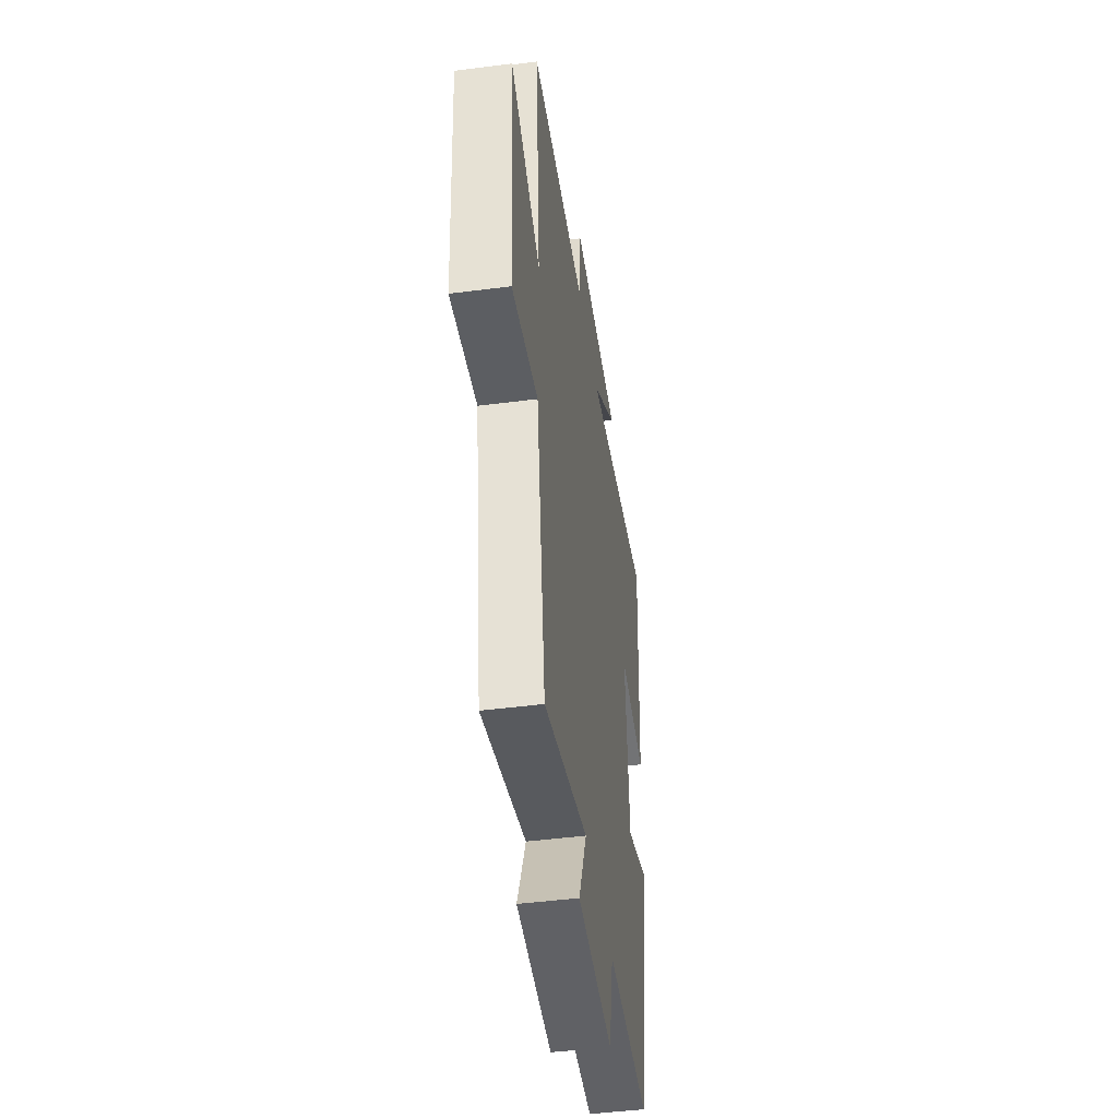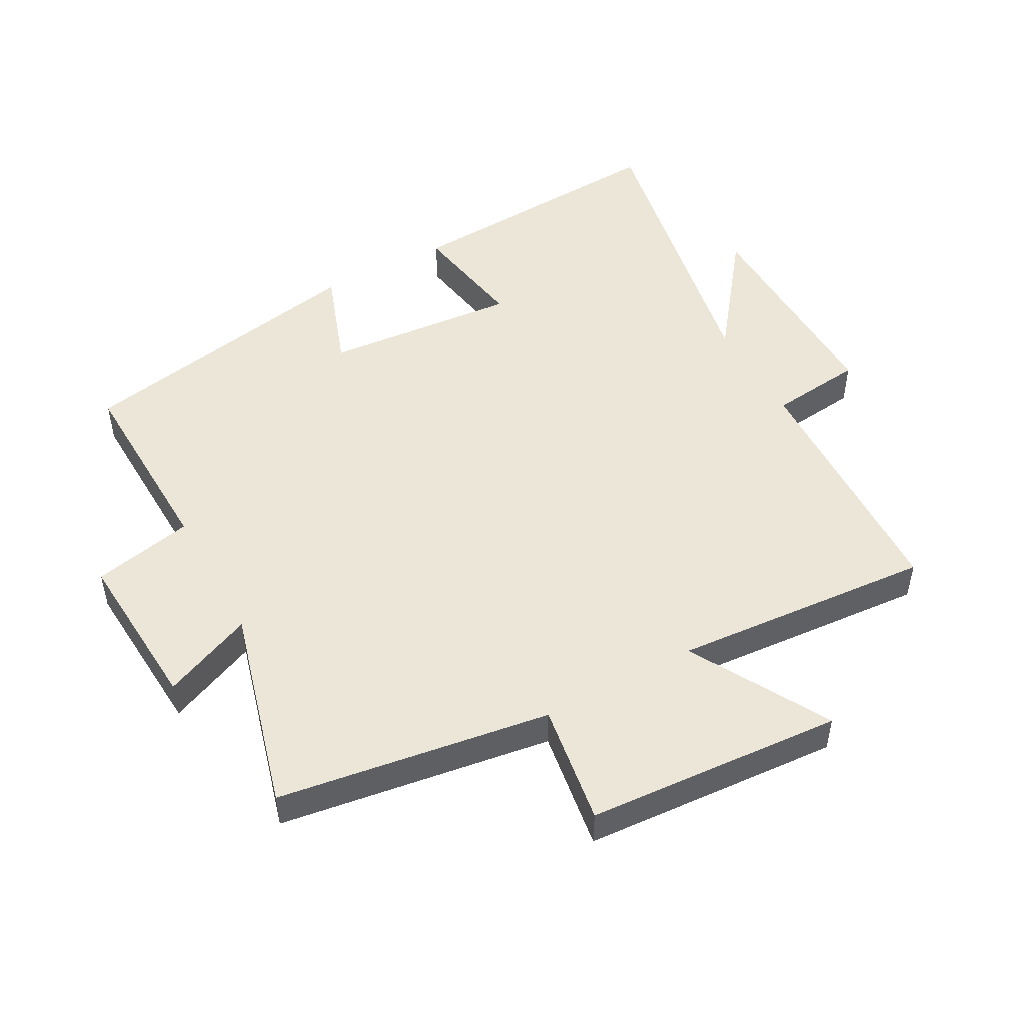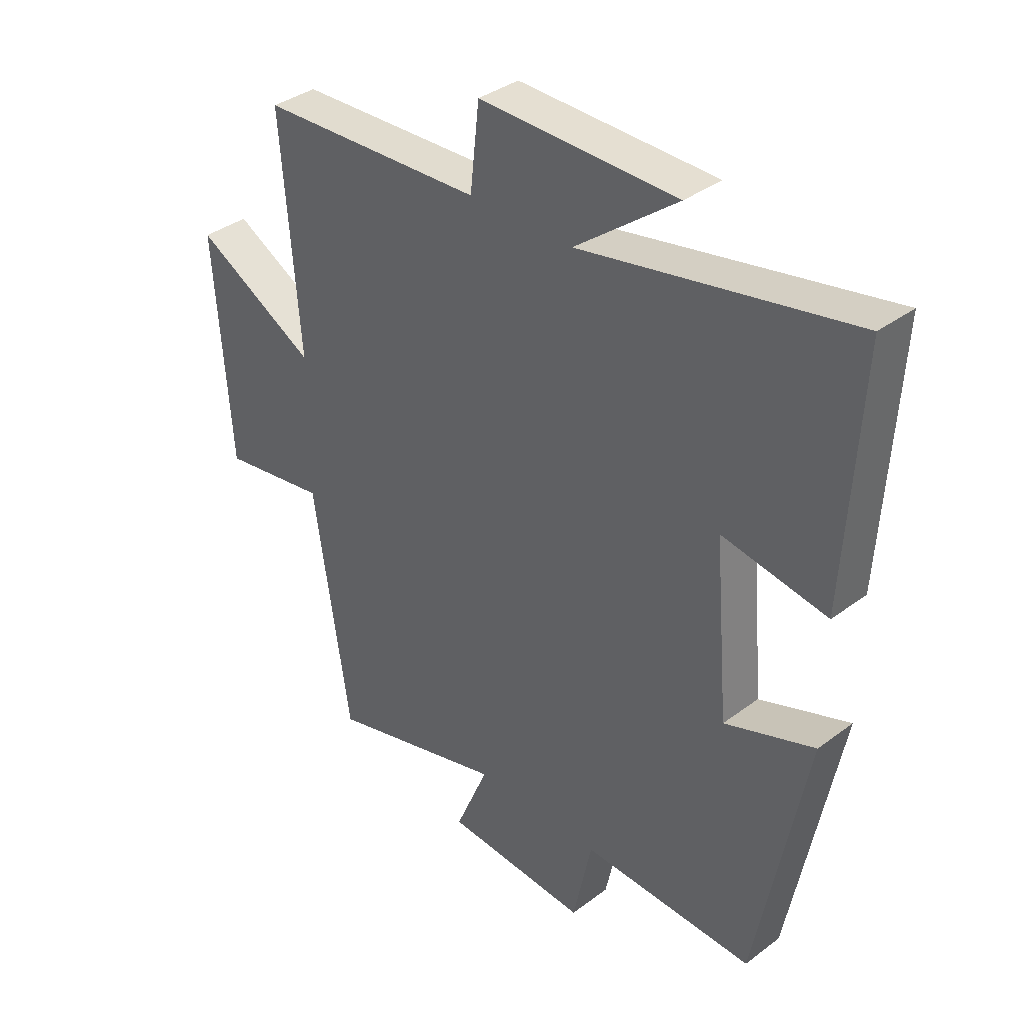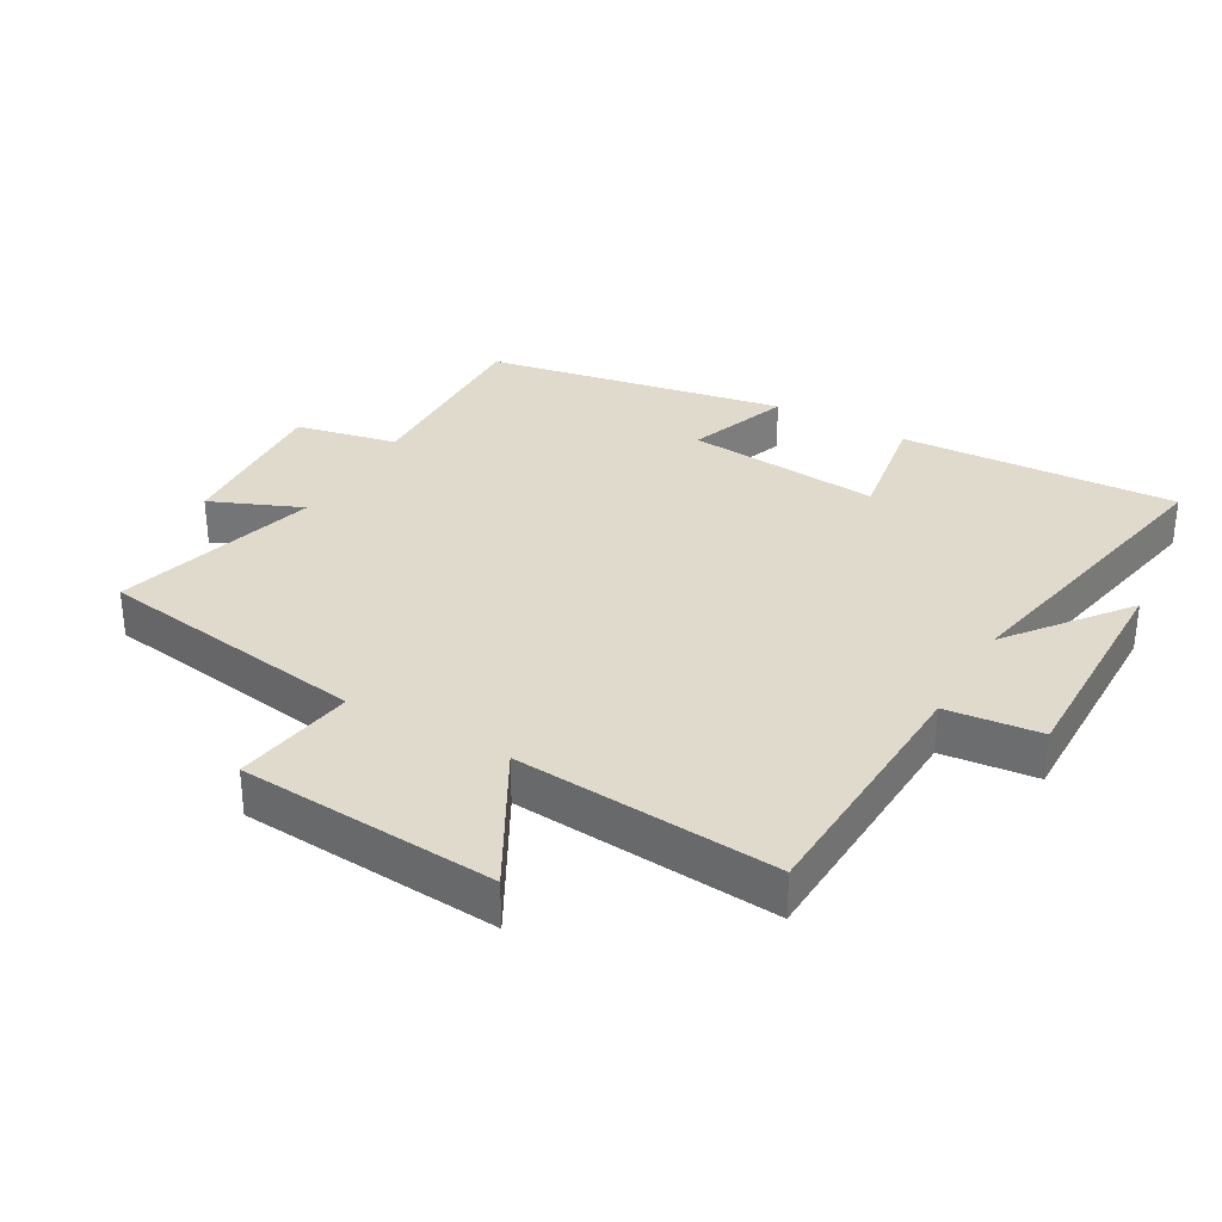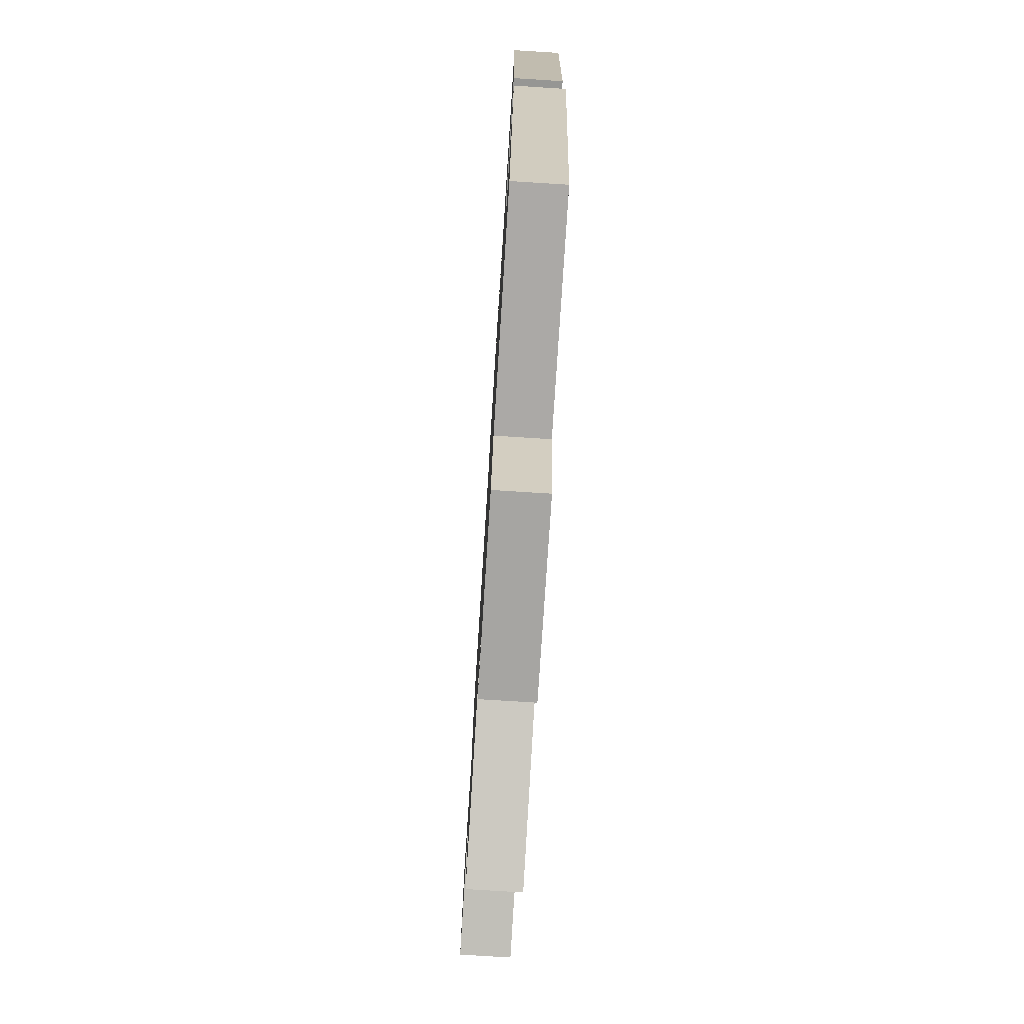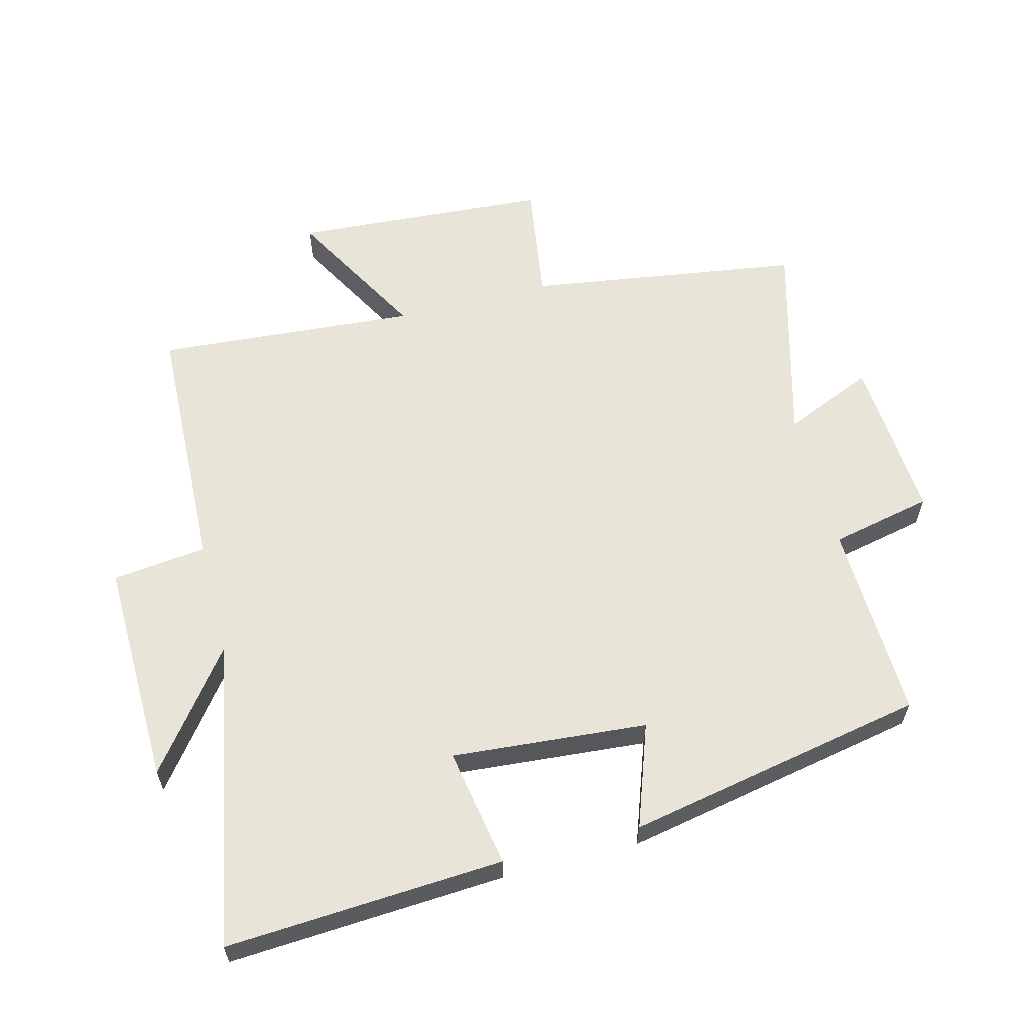
<metadata>
{"format":"obj","ext":"obj","renderer":"f3d","projection":"perspective","resolution":1024,"background":"white","views":[{"elev":-46.5,"azim":-81.6,"up":"+Z"},{"elev":49.4,"azim":-118.9,"up":"+Y"},{"elev":36.5,"azim":45.8,"up":"+Z"},{"elev":32.5,"azim":-60.2,"up":"+Y"},{"elev":-77.3,"azim":86.4,"up":"+Z"},{"elev":60.3,"azim":75.3,"up":"+Y"}]}
</metadata>
<code>
v 0.524 0.07 0.592
v 0.5 0.07 0.165
v 0.316 0.07 0.196
v 0.342 0.07 -0.104
v 0.5 0.07 -0.047
v 0.413 0.07 -0.509
v 0.108 0.07 -0.5
v 0.075 0.07 -0.656
v -0.179 0.07 -0.64
v -0.12 0.07 -0.5
v -0.436 0.07 -0.587
v -0.5 0.07 -0.166
v -0.687 0.07 -0.195
v -0.715 0.07 0.201
v -0.5 0.07 0.082
v -0.532 0.07 0.484
v -0.136 0.07 0.5
v -0.12 0.07 0.645
v 0.228 0.07 0.639
v 0.048 0.07 0.5
v 0.524 0 0.592
v 0.5 0 0.165
v 0.316 0 0.196
v 0.342 0 -0.104
v 0.5 0 -0.047
v 0.413 0 -0.509
v 0.108 0 -0.5
v 0.075 0 -0.656
v -0.179 0 -0.64
v -0.12 0 -0.5
v -0.436 0 -0.587
v -0.5 0 -0.166
v -0.687 0 -0.195
v -0.715 0 0.201
v -0.5 0 0.082
v -0.532 0 0.484
v -0.136 0 0.5
v -0.12 0 0.645
v 0.228 0 0.639
v 0.048 0 0.5
f 17 18 19 20
f 15 16 17 20
f 15 20 1
f 12 13 14 15
f 10 11 12 15
f 10 15 1
f 7 8 9 10
f 4 5 6 7
f 3 4 7 10
f 1 2 3
f 1 3 10
f 40 39 38 37
f 40 37 36 35
f 21 40 35
f 35 34 33 32
f 35 32 31 30
f 21 35 30
f 30 29 28 27
f 27 26 25 24
f 30 27 24 23
f 23 22 21
f 30 23 21
f 1 21 22 2
f 2 22 23 3
f 3 23 24 4
f 4 24 25 5
f 5 25 26 6
f 6 26 27 7
f 7 27 28 8
f 8 28 29 9
f 9 29 30 10
f 10 30 31 11
f 11 31 32 12
f 12 32 33 13
f 13 33 34 14
f 14 34 35 15
f 15 35 36 16
f 16 36 37 17
f 17 37 38 18
f 18 38 39 19
f 19 39 40 20
f 20 40 21 1

</code>
